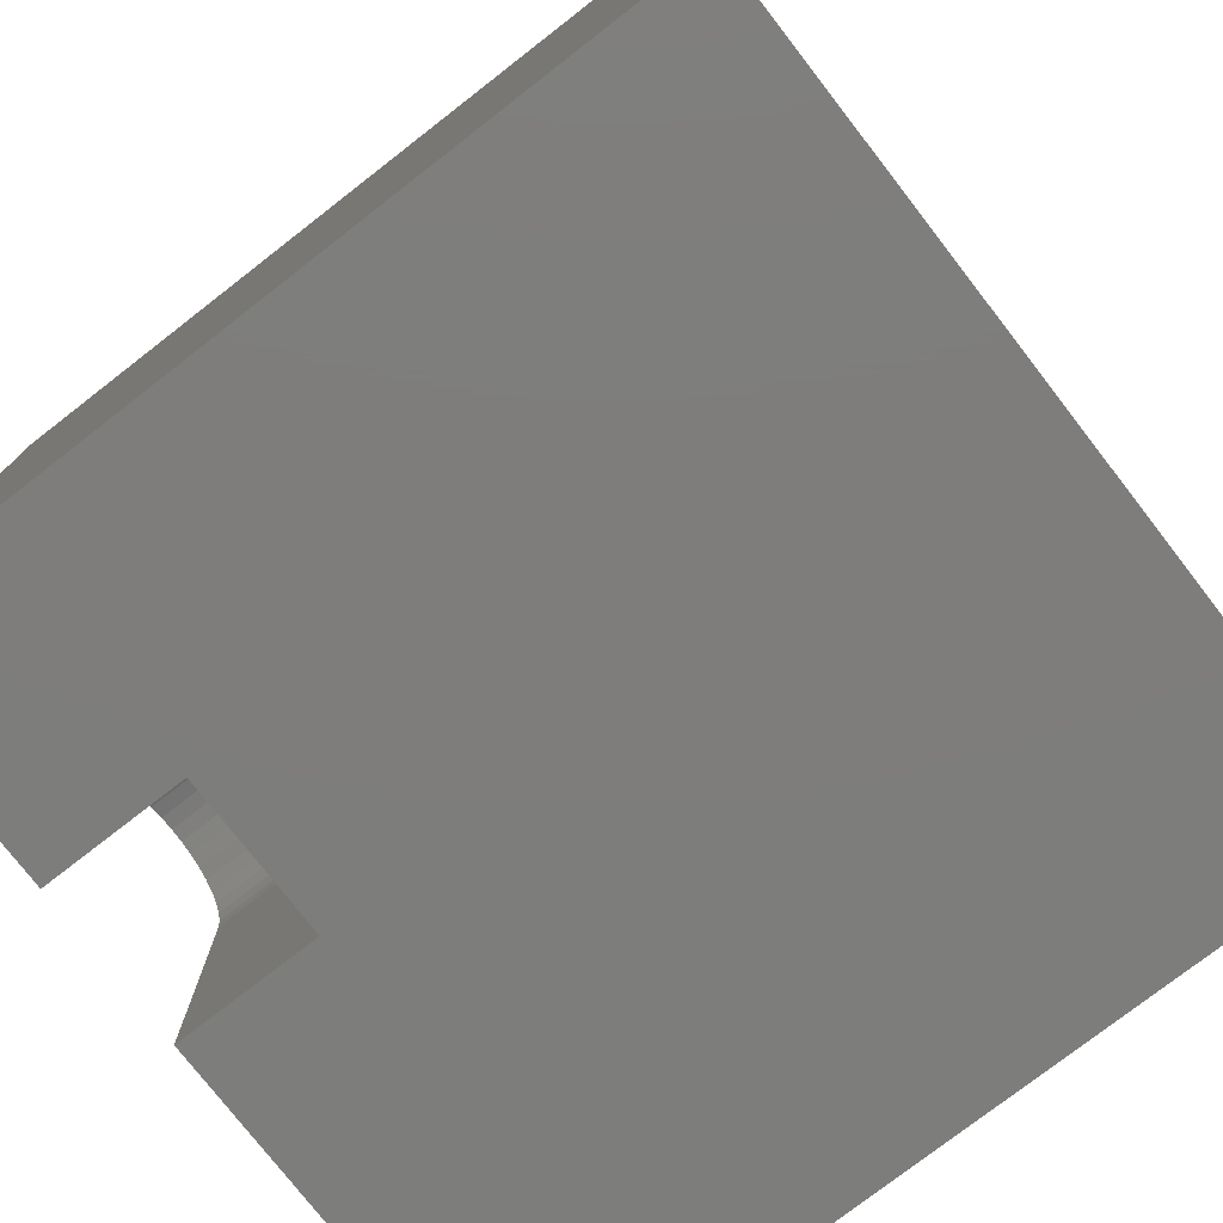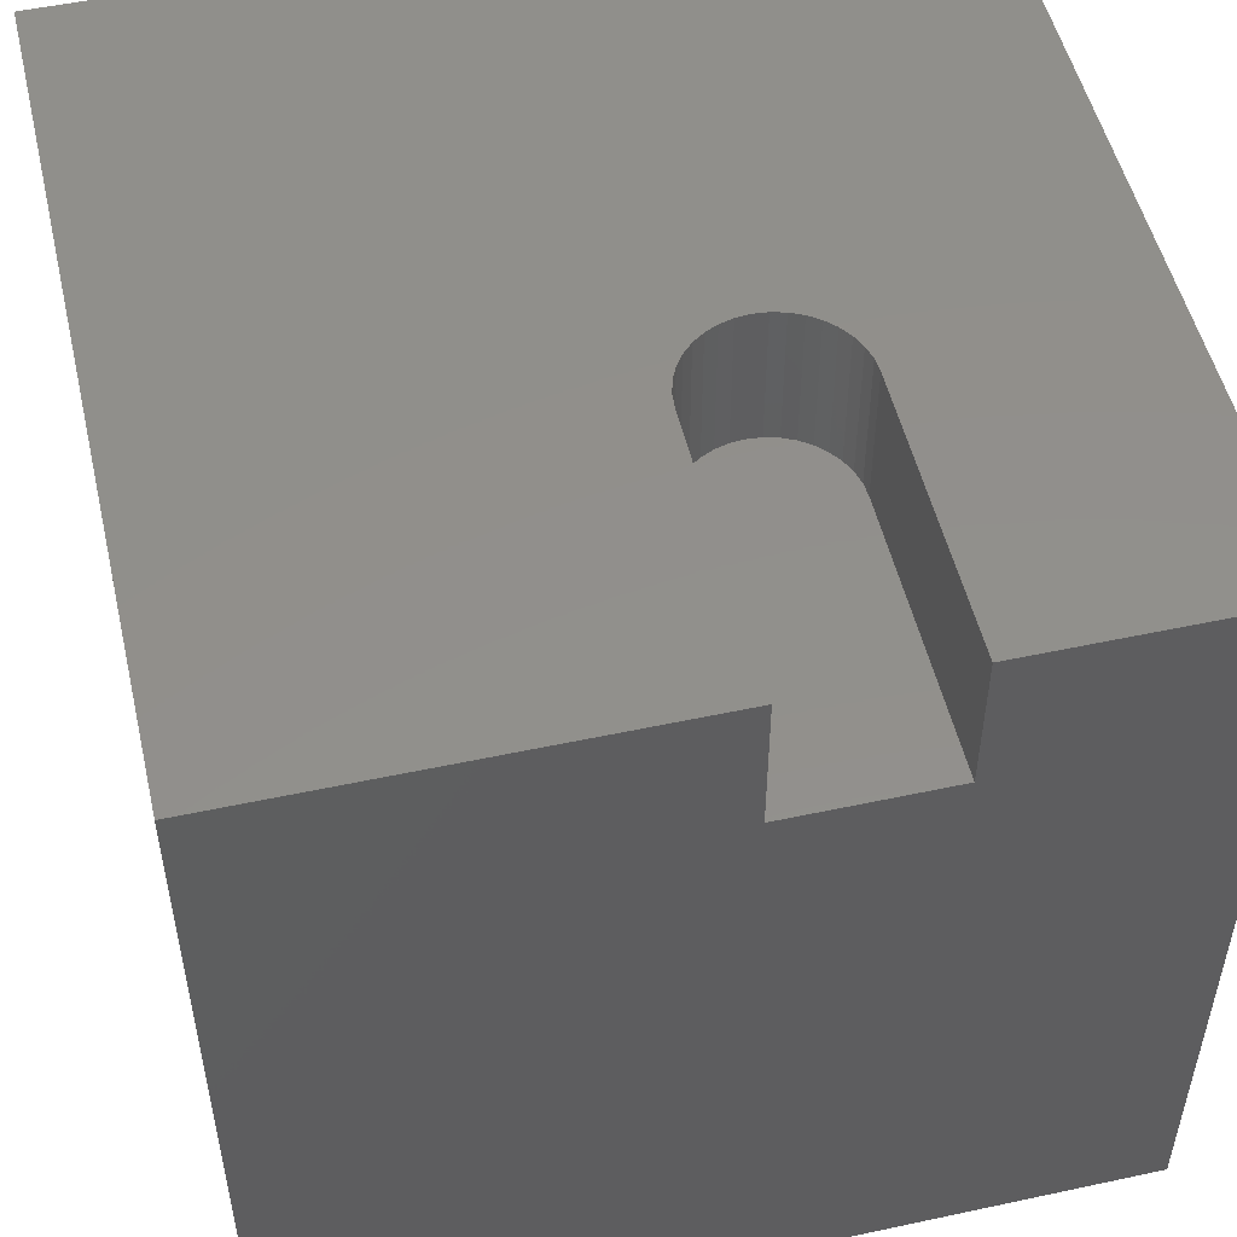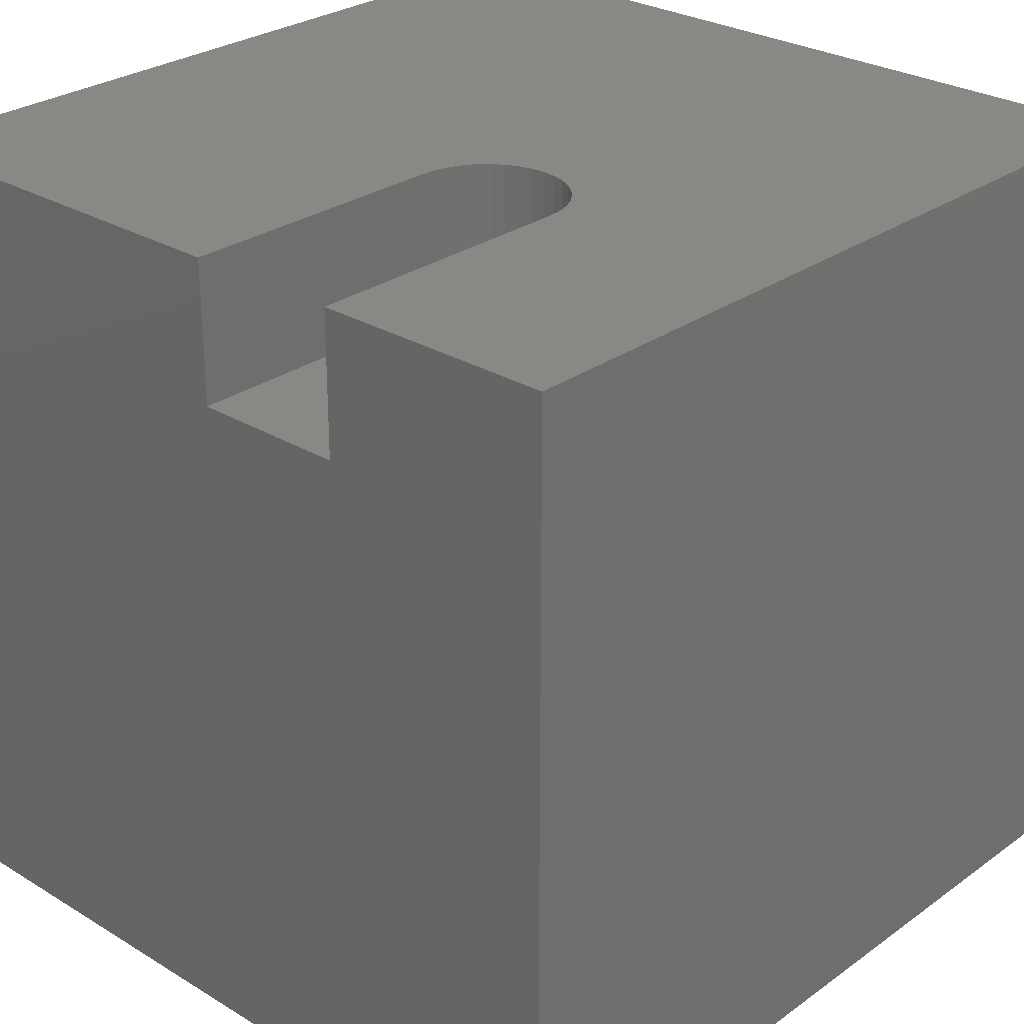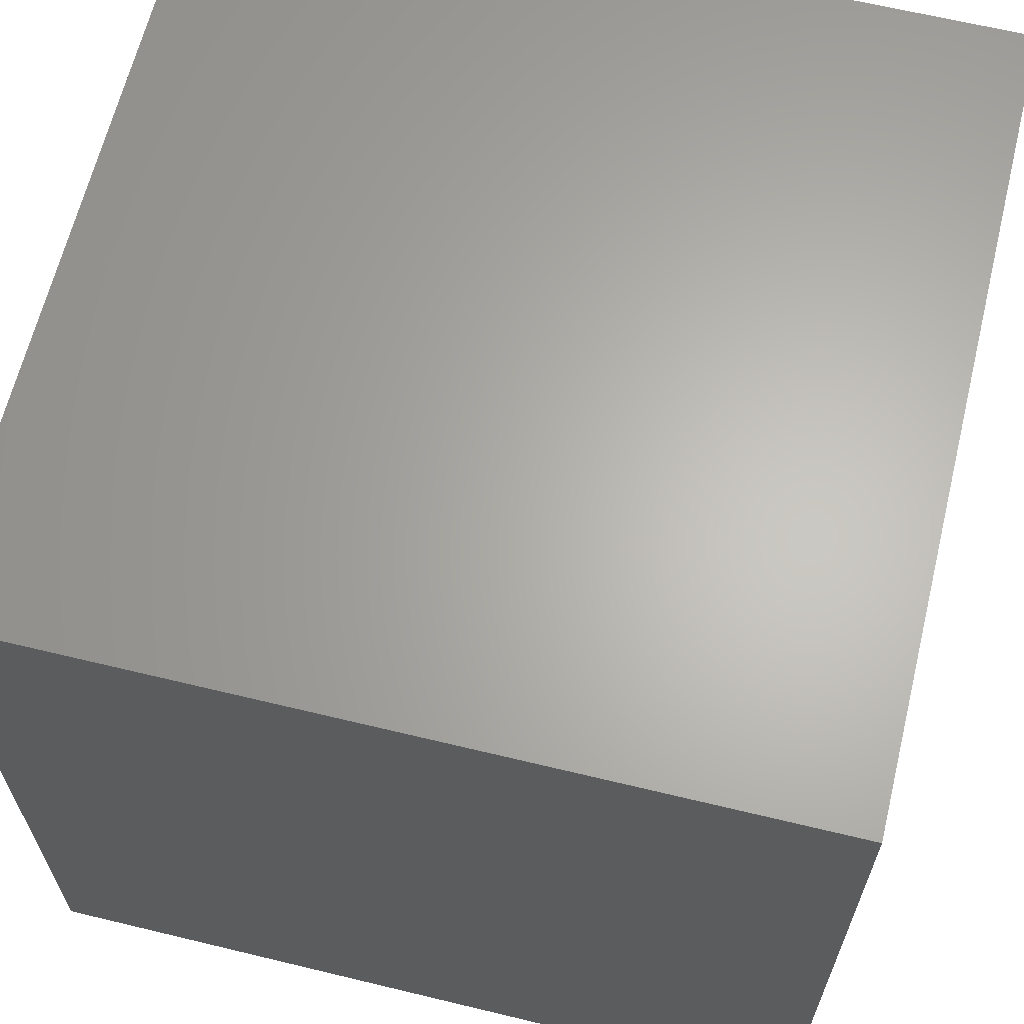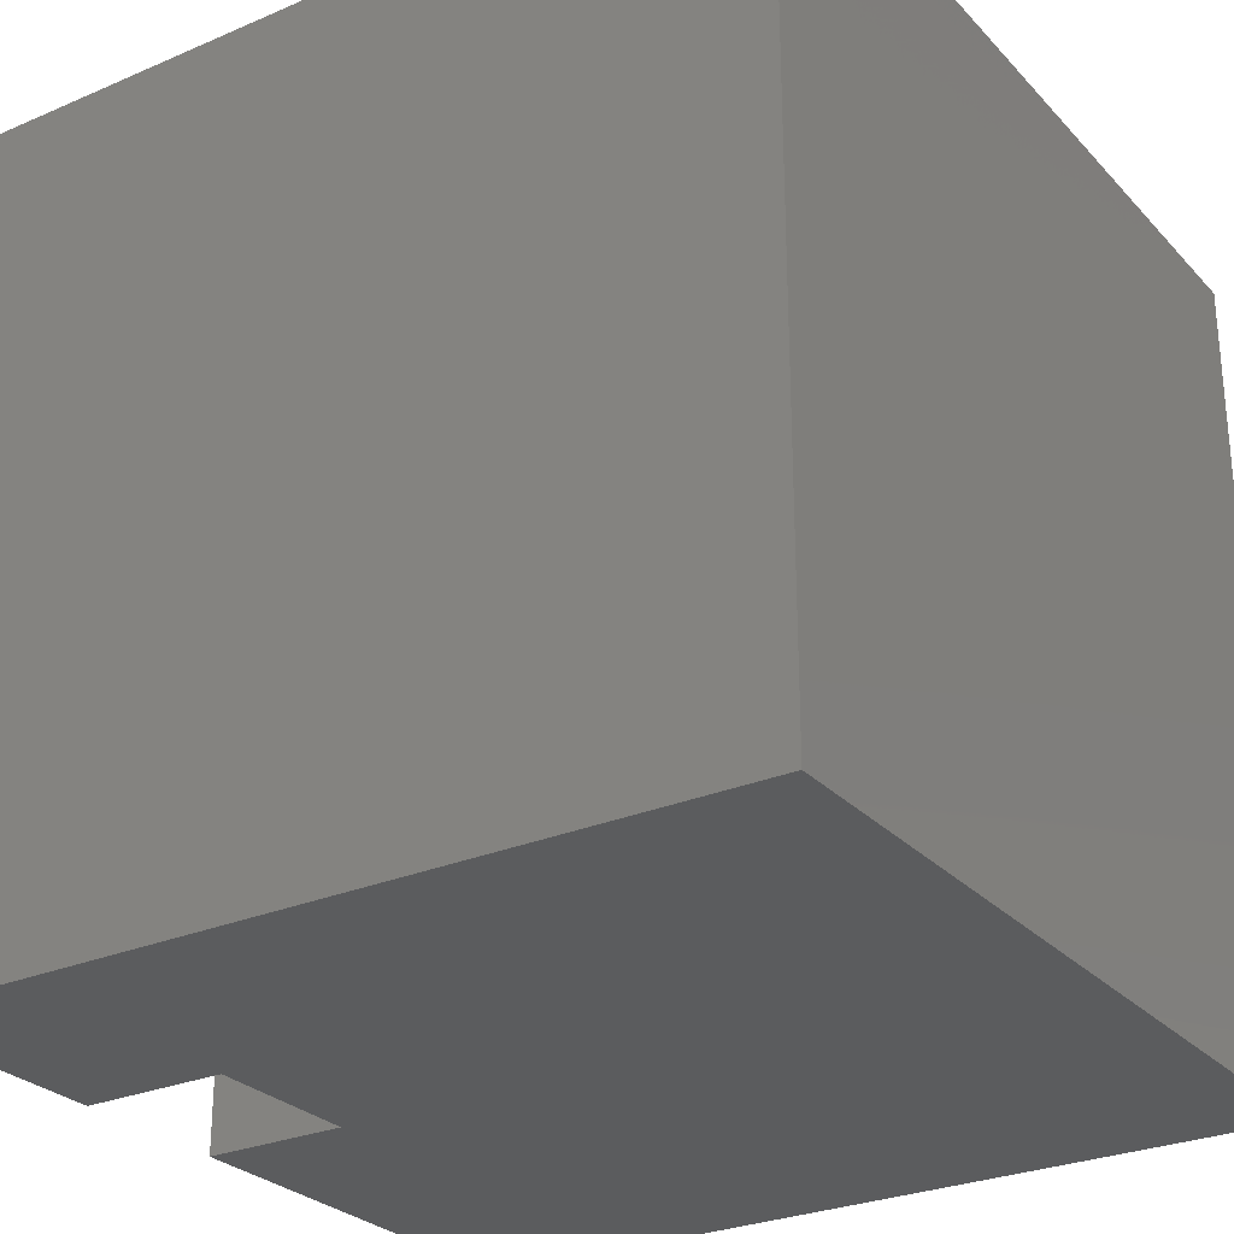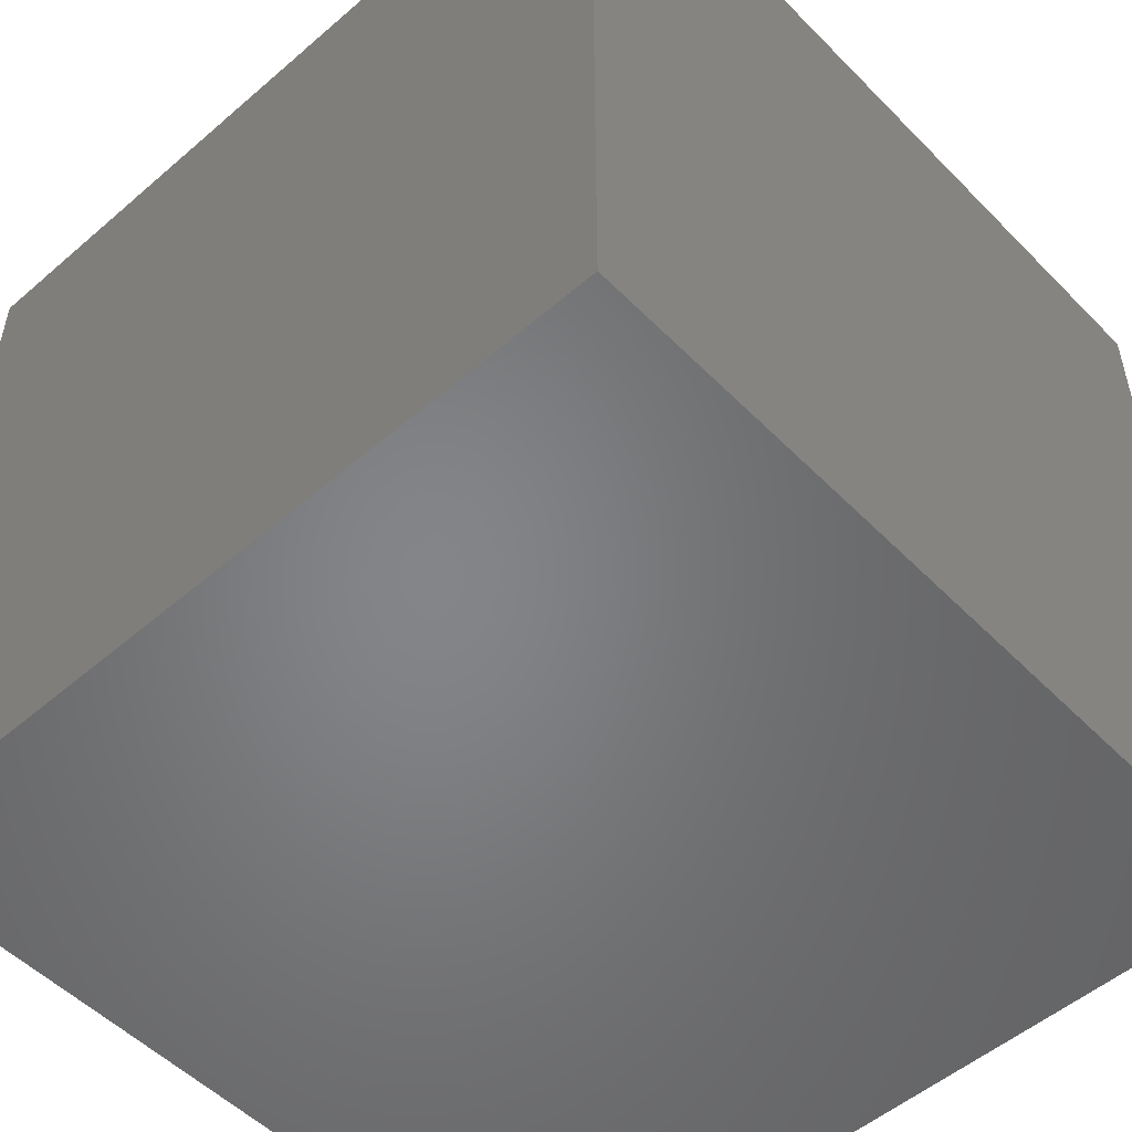
<metadata>
{"format":"stl","ext":"stl","renderer":"f3d","projection":"perspective","resolution":1024,"background":"white","views":[{"elev":-77.0,"azim":127.8,"up":"+Y"},{"elev":51.8,"azim":-13.1,"up":"+Z"},{"elev":27.8,"azim":42.7,"up":"+Z"},{"elev":64.4,"azim":-166.3,"up":"+Y"},{"elev":-27.8,"azim":123.2,"up":"+Y"},{"elev":-52.3,"azim":-137.2,"up":"+Z"}]}
</metadata>
<code>
# stl→obj: 50 verts, 96 faces
v 0 10 10
v 0 10 0
v 0 0 10
v 0 0 0
v 5.199 3.714 10
v 5.269 3.865 10
v 5.156 3.553 10
v 5.364 4.001 10
v 5.482 4.119 10
v 5.618 4.214 10
v 5.141 3.387 10
v 5.141 0 10
v 5.769 4.284 10
v 5.93 4.327 10
v 10 10 10
v 6.095 4.342 10
v 6.261 4.327 10
v 6.709 4.119 10
v 6.827 4.001 10
v 6.922 3.865 10
v 6.422 4.284 10
v 6.573 4.214 10
v 6.992 3.714 10
v 7.035 3.553 10
v 10 0 10
v 7.05 3.387 10
v 7.05 0 10
v 10 10 0
v 10 0 0
v 5.141 0 8.272
v 7.05 0 8.272
v 5.141 3.387 8.272
v 7.05 3.387 8.272
v 7.035 3.553 8.272
v 6.992 3.714 8.272
v 6.922 3.865 8.272
v 6.827 4.001 8.272
v 6.709 4.119 8.272
v 6.573 4.214 8.272
v 6.422 4.284 8.272
v 6.261 4.327 8.272
v 6.095 4.342 8.272
v 5.93 4.327 8.272
v 5.769 4.284 8.272
v 5.618 4.214 8.272
v 5.482 4.119 8.272
v 5.364 4.001 8.272
v 5.269 3.865 8.272
v 5.199 3.714 8.272
v 5.156 3.553 8.272
f 1 2 3
f 3 2 4
f 5 6 1
f 5 1 7
f 6 8 1
f 1 8 9
f 1 9 10
f 7 1 11
f 11 1 3
f 11 3 12
f 10 13 1
f 1 13 14
f 1 14 15
f 15 14 16
f 15 16 17
f 18 19 15
f 15 19 20
f 17 21 15
f 15 21 22
f 15 22 18
f 20 23 15
f 15 23 24
f 15 24 25
f 25 24 26
f 25 26 27
f 28 15 29
f 29 15 25
f 2 28 4
f 4 28 29
f 15 28 1
f 1 28 2
f 12 3 30
f 30 3 4
f 30 4 31
f 31 4 29
f 31 29 27
f 27 29 25
f 30 32 12
f 12 32 11
f 33 26 24
f 33 24 34
f 34 24 23
f 34 23 35
f 35 23 20
f 35 20 36
f 36 20 19
f 36 19 37
f 37 19 18
f 37 18 38
f 38 18 22
f 38 22 39
f 39 22 21
f 39 21 40
f 40 21 17
f 40 17 41
f 41 17 16
f 41 16 42
f 42 16 14
f 42 14 43
f 43 14 13
f 43 13 44
f 44 13 10
f 44 10 45
f 45 10 9
f 45 9 46
f 46 9 8
f 46 8 47
f 47 8 6
f 47 6 48
f 48 6 5
f 48 5 49
f 49 5 7
f 49 7 50
f 50 7 11
f 50 11 32
f 33 31 26
f 26 31 27
f 46 33 34
f 30 31 32
f 32 31 33
f 32 33 50
f 50 33 49
f 46 47 33
f 33 47 48
f 33 48 49
f 34 35 46
f 46 35 36
f 46 36 37
f 42 43 41
f 41 43 44
f 41 44 40
f 40 44 45
f 40 45 46
f 37 38 46
f 46 38 39
f 46 39 40

</code>
